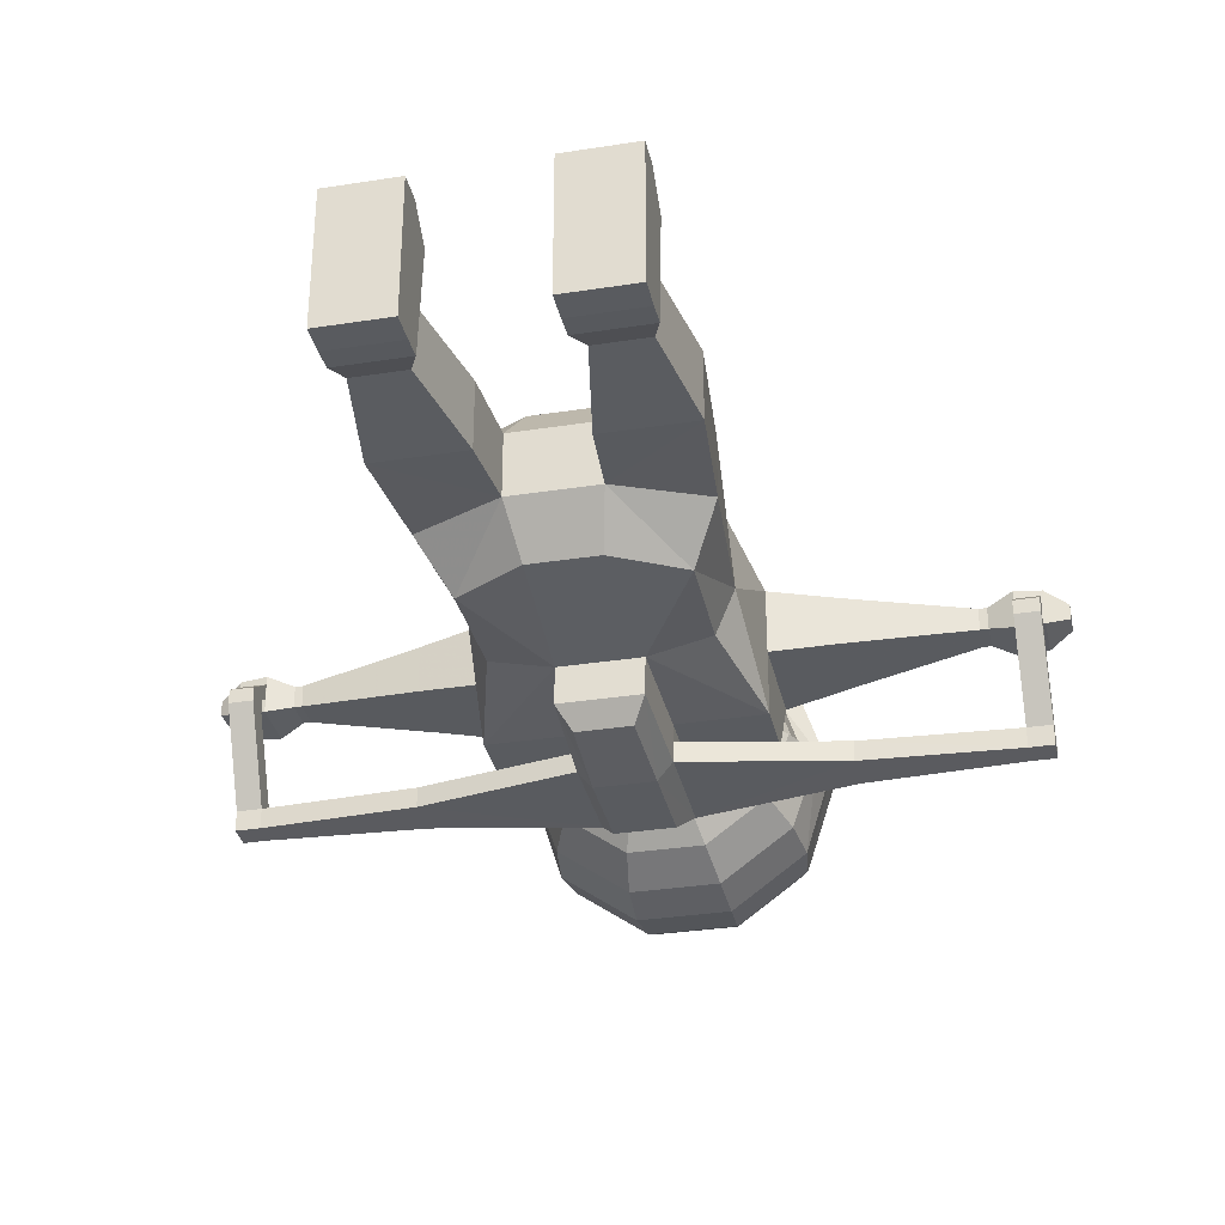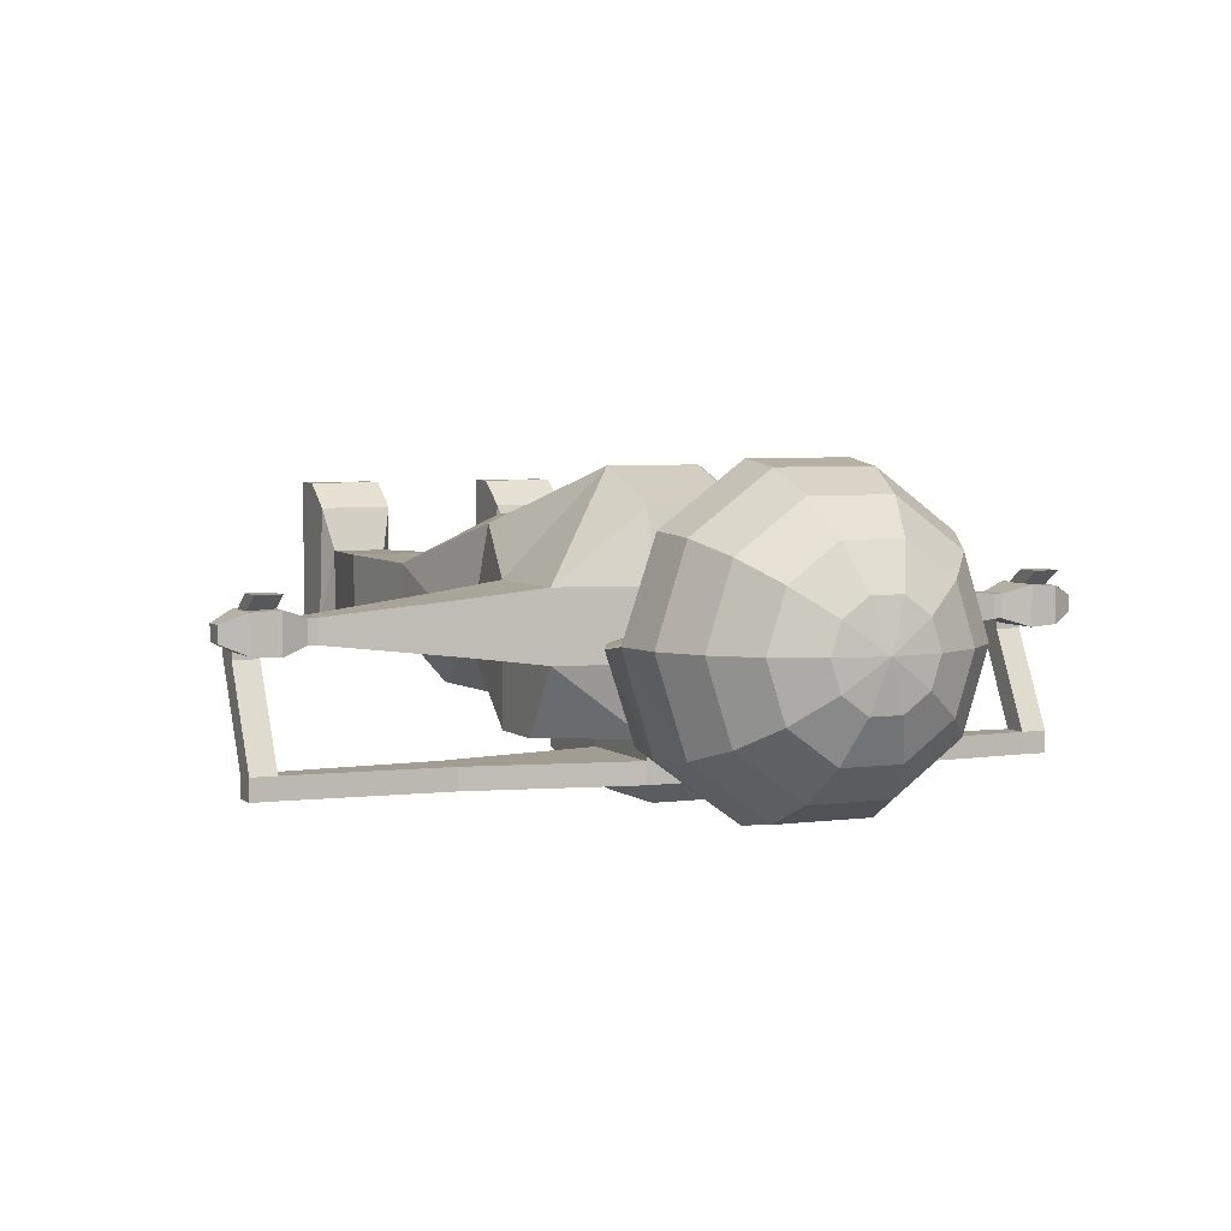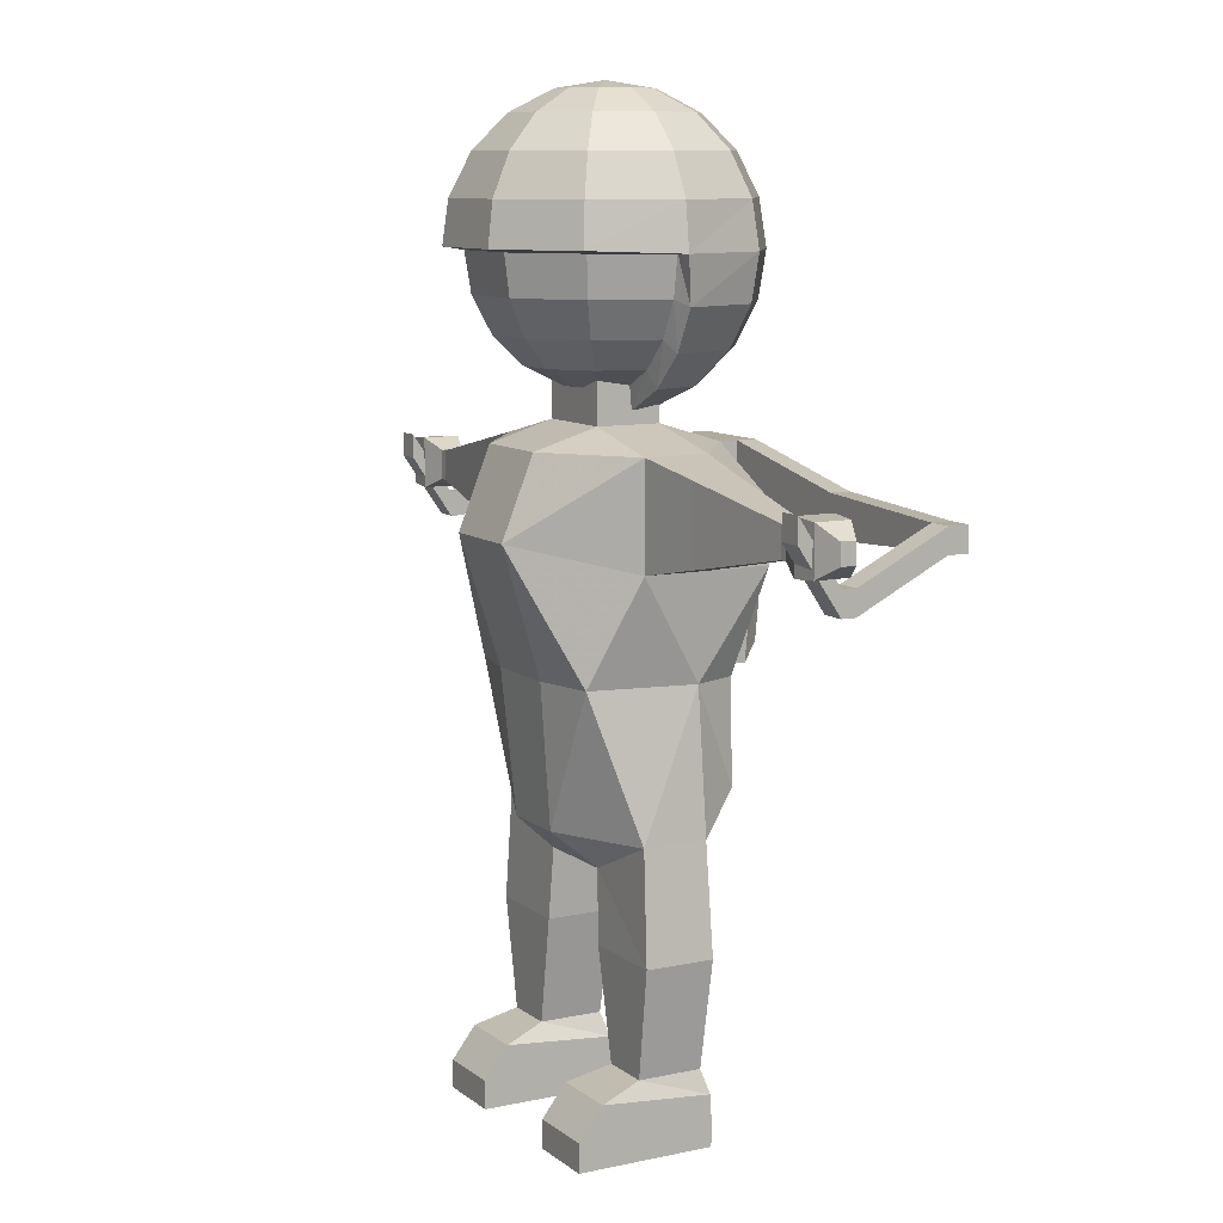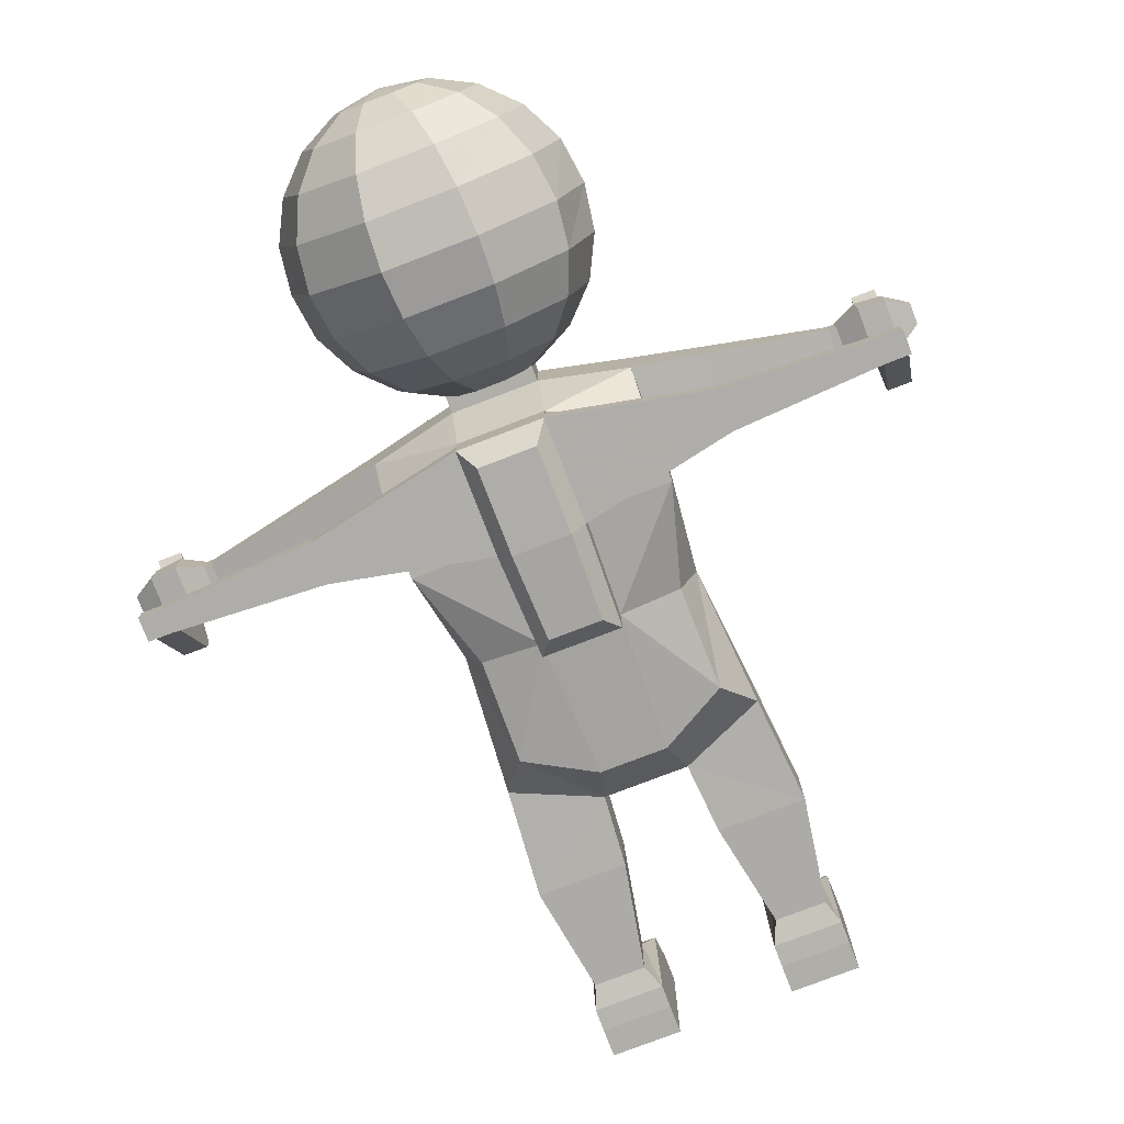
<metadata>
{"format":"obj","ext":"obj","renderer":"f3d","projection":"perspective","resolution":1024,"background":"white","views":[{"elev":-32.7,"azim":12.2,"up":"+Z"},{"elev":4.6,"azim":155.5,"up":"+Z"},{"elev":9.6,"azim":61.0,"up":"+Y"},{"elev":-77.5,"azim":-159.0,"up":"+Z"}]}
</metadata>
<code>
o polySurface1.008
v 0.05953 0.08712 0.01482
v 0.05953 0.08712 0.01253
v 0.05953 0.09021 0.01253
v 0.05953 0.09021 0.01482
v -0.06091 0.09021 0.01253
v -0.06091 0.08712 0.01253
v -0.06091 0.08712 0.01482
v -0.06091 0.09021 0.01482
v 0.05583 0.09042 -0.003715
v 0.05583 0.08677 -0.003711
v 0.05583 0.08674 -0.006785
v 0.05583 0.09042 -0.006794
v -0.05721 0.08677 -0.003711
v -0.05721 0.09042 -0.003715
v -0.05721 0.09042 -0.006794
v -0.05721 0.08674 -0.006785
v -0.03053 0.09451 0.01006
v -0.03053 0.08283 0.01006
v -0.04862 0.0864 0.01199
v -0.04862 0.09094 0.01199
v 0.04723 0.0864 0.01536
v 0.04723 0.0864 0.01199
v 0.04844 0.0864 0.01199
v 0.04844 0.0864 0.01536
v 0.04723 0.09094 0.01199
v 0.04844 0.09094 0.01199
v 0.04723 0.09094 0.01536
v 0.04844 0.09094 0.01536
v -0.04982 0.0864 0.01199
v -0.04982 0.09094 0.01199
v -0.04862 0.0864 0.01536
v -0.04982 0.0864 0.01536
v -0.04862 0.09094 0.01536
v -0.04982 0.09094 0.01536
v 0.05215 0.08478 0.01079
v 0.05215 0.08478 0.01656
v 0.05215 0.09255 0.01079
v 0.05215 0.09255 0.01656
v -0.05353 0.08478 0.01079
v -0.05353 0.09255 0.01079
v -0.05353 0.08478 0.01656
v -0.05353 0.09255 0.01656
v 0.05614 0.08511 0.01103
v 0.05614 0.08511 0.01632
v 0.05614 0.09223 0.01103
v 0.05614 0.09223 0.01632
v -0.05753 0.08511 0.01103
v -0.05753 0.09223 0.01103
v -0.05753 0.08511 0.01632
v -0.05753 0.09223 0.01632
v 0.0294 0.08549 -0.003711
v 0.0294 0.08544 -0.006785
v 0.0522 0.08674 -0.006785
v 0.0522 0.08677 -0.003711
v -0.03079 0.08549 -0.003711
v -0.03079 0.09171 -0.003715
v -0.05359 0.09042 -0.003715
v -0.05359 0.08677 -0.003711
v -0.03079 0.09171 -0.006794
v -0.05359 0.09042 -0.006794
v -0.03079 0.08544 -0.006785
v -0.05359 0.08674 -0.006785
v 0.0522 0.09315 0.01847
v 0.0522 0.0895 0.01847
v 0.05583 0.0895 0.01847
v 0.05583 0.09315 0.01847
v 0.0522 0.09042 -0.006794
v 0.0522 0.09042 -0.003715
v -0.05359 0.0895 0.01847
v -0.05359 0.09315 0.01847
v -0.05721 0.09315 0.01847
v -0.05721 0.0895 0.01847
v 0.05583 0.08002 0.009887
v 0.0522 0.08002 0.009887
v 0.0522 0.08367 0.009883
v 0.05583 0.08367 0.009883
v -0.05721 0.08367 0.009883
v -0.05359 0.08367 0.009883
v -0.05359 0.08002 0.009887
v -0.05721 0.08002 0.009887
v 0.05583 0.08003 0.01204
v 0.0522 0.08003 0.01204
v 0.0522 0.08367 0.01204
v 0.05583 0.08367 0.01204
v -0.05721 0.08367 0.01204
v -0.05359 0.08367 0.01204
v -0.05359 0.08003 0.01204
v -0.05721 0.08003 0.01204
v -0.02033 -0.000378 0.007696
v -0.009639 -0.000378 0.02859
v -0.02033 -0.000378 0.02859
v -0.02033 0.00392 0.02859
v -0.009639 0.00869 0.02494
v -0.02033 0.00869 0.02494
v -0.02033 0.007281 0.007905
v -0.009639 0.00392 0.02859
v -0.009639 -0.000378 0.007696
v -0.009639 0.00392 0.007696
v -0.02033 0.00392 0.007696
v 0.01895 -0.000378 0.02859
v 0.008253 -0.000378 0.007696
v 0.01895 -0.000378 0.007696
v 0.01895 0.007281 0.007905
v 0.01895 0.00392 0.02859
v 0.01895 0.00392 0.007696
v 0.008253 0.00392 0.02859
v 0.008253 0.00392 0.007696
v 0.008253 -0.000378 0.02859
v -0.03053 0.08283 0.0173
v -0.03053 0.09451 0.0173
v 0.02914 0.09451 0.01006
v 0.02914 0.09451 0.0173
v 0.005854 0.1091 0.01855
v -0.00724 0.1091 0.01855
v -0.00724 0.0995 0.01855
v 0.005854 0.0995 0.01855
v -0.00724 0.1091 0.008808
v -0.00724 0.0995 0.008808
v 0.005854 0.0995 0.008808
v 0.005854 0.1091 0.008808
v 0.005854 0.09653 -0.000932
v 0.01895 0.09653 0.008808
v 0.01895 0.08972 -0.000932
v 0.00532 0.0651 0.000259
v 0.01475 0.04938 0.002191
v 0.004454 0.04366 0.002191
v -0.00584 0.04366 0.002191
v -0.006706 0.0651 0.000259
v 0.005854 0.08081 -0.000932
v 0.00532 0.06489 -0.002516
v 0.005854 0.08071 -0.003711
v 0.01455 0.0651 0.002343
v -0.02033 0.08081 -0.000932
v -0.00724 0.08081 -0.000932
v -0.02033 0.09653 0.008808
v -0.02033 0.08972 -0.000932
v -0.01614 0.04938 0.002191
v -0.01593 0.0651 0.002343
v -0.00724 0.09653 -0.000932
v 0.008253 0.007281 0.007905
v 0.008253 0.00869 0.02494
v 0.01769 0.01075 0.01855
v 0.01895 0.00869 0.02494
v 0.02914 0.08283 0.0173
v 0.02914 0.08283 0.01006
v 0.01895 0.08081 -0.000932
v 0.009836 0.01075 0.01855
v -0.01908 0.01075 0.01855
v -0.01908 0.01075 0.008808
v 0.009836 0.01075 0.008808
v 0.01769 0.01075 0.008808
v 0.02035 0.02715 0.00846
v 0.006715 0.02715 0.00846
v 0.006715 0.02715 0.0189
v -0.009639 0.007281 0.007905
v -0.01122 0.01075 0.01855
v -0.00724 0.03795 0.008808
v -0.01122 0.01075 0.008808
v -0.02174 0.02715 0.00846
v -0.008101 0.02715 0.00846
v -0.02174 0.02715 0.0189
v -0.008101 0.02715 0.0189
v -0.02033 0.04367 0.008808
v -0.00724 0.03795 0.01855
v 0.005854 0.03795 0.008808
v -0.00724 0.09652 -0.006794
v -0.00724 0.08059 -0.006785
v -0.00724 0.08071 -0.003711
v -0.00724 0.09653 -0.003715
v -0.006706 0.06489 -0.002516
v 0.0294 0.09171 -0.003715
v 0.0294 0.09171 -0.006794
v 0.005854 0.09653 -0.003715
v -0.005074 0.08048 -0.009526
v -0.005074 0.09364 -0.009536
v 0.005854 0.08059 -0.006785
v 0.00532 0.06465 -0.005586
v 0.003688 0.08048 -0.009526
v -0.004717 0.06732 -0.008538
v 0.003331 0.06732 -0.008538
v -0.006706 0.06465 -0.005586
v 0.005854 0.09652 -0.006794
v 0.003688 0.09364 -0.009536
v 0.02035 0.02715 0.0189
v 0.005854 0.03795 0.01855
v 0.004454 0.04366 0.02516
v -0.00584 0.04366 0.02516
v -0.02033 0.09653 0.01855
v -0.01873 0.0651 0.009205
v -0.02033 0.08081 0.008808
v -0.02033 0.04367 0.01855
v -0.01593 0.0651 0.02501
v -0.006706 0.0651 0.0271
v -0.02033 0.08081 0.01855
v 0.01895 0.04367 0.008808
v 0.00532 0.0651 0.0271
v 0.01895 0.04367 0.01855
v 0.01895 0.09653 0.01855
v 0.01895 0.08081 0.01855
v 0.01895 0.08081 0.008808
v 0.005854 0.09653 0.02829
v -0.00724 0.09653 0.02829
v -0.00724 0.08442 0.03309
v 0.01735 0.0651 0.009205
v 0.01455 0.0651 0.02501
v 0.005854 0.08442 0.03309
v -0.005812 0.1045 0.01703
v -0.002795 0.1045 0.01922
v -0.004477 0.1073 0.0244
v -0.01022 0.1073 0.02023
v 0.000934 0.1045 0.01922
v 0.002616 0.1073 0.0244
v 0.003951 0.1045 0.01703
v 0.008355 0.1073 0.02023
v 0.005103 0.1045 0.01348
v 0.01055 0.1073 0.01348
v 0.006063 0.1015 0.01317
v 0.004815 0.1015 0.009308
v 0.009913 0.1047 0.005604
v 0.01235 0.1048 0.0129
v 0.001264 0.1015 0.006729
v 0.003211 0.1047 0.000735
v -0.003125 0.1015 0.006729
v -0.005072 0.1047 0.000735
v -0.006676 0.1015 0.009308
v -0.01177 0.1047 0.005604
v -0.007924 0.1015 0.01317
v -0.01421 0.1048 0.0129
v -0.006965 0.1045 0.01348
v -0.01241 0.1073 0.01348
v -0.005812 0.1116 0.02851
v -0.01371 0.1116 0.02277
v 0.003951 0.1116 0.02851
v 0.01185 0.1116 0.02277
v 0.01487 0.1116 0.01348
v 0.01395 0.1098 0.002671
v 0.01732 0.1098 0.01269
v 0.004754 0.1098 -0.004012
v -0.006615 0.1098 -0.004012
v -0.01581 0.1098 0.002671
v -0.01918 0.1098 0.01269
v -0.01673 0.1116 0.01348
v -0.006669 0.117 0.03114
v -0.01596 0.117 0.0244
v 0.004808 0.117 0.03114
v 0.01409 0.117 0.0244
v 0.01764 0.117 0.01348
v 0.01654 0.1161 0.000789
v 0.02049 0.1161 0.01256
v 0.005742 0.1161 -0.007055
v -0.007604 0.1161 -0.007055
v -0.0184 0.1161 0.000789
v -0.02235 0.1161 0.01256
v -0.0195 0.117 0.01348
v -0.006965 0.1231 0.03205
v -0.01673 0.1231 0.02496
v 0.005103 0.1231 0.03205
v 0.01487 0.1231 0.02496
v 0.0186 0.1231 0.01348
v 0.01743 0.1231 0.000142
v 0.02158 0.1231 0.01348
v 0.006083 0.1231 -0.008103
v -0.007944 0.1231 -0.008103
v -0.01929 0.1231 0.000142
v -0.02344 0.1231 0.01348
v -0.02046 0.1231 0.01348
v -0.01914 0.1235 0.02671
v -0.007886 0.1235 0.03489
v -0.007604 0.13 0.03402
v -0.0184 0.13 0.02618
v 0.006025 0.1235 0.03489
v 0.005742 0.13 0.03402
v 0.01728 0.1235 0.02671
v 0.01654 0.13 0.02618
v 0.02066 0.13 0.01348
v 0.01654 0.13 0.000789
v 0.005742 0.13 -0.007055
v -0.007604 0.13 -0.007055
v -0.0184 0.13 0.000789
v -0.02253 0.13 0.01348
v -0.006615 0.1363 0.03098
v -0.01581 0.1363 0.0243
v 0.004754 0.1363 0.03098
v 0.01395 0.1363 0.0243
v 0.01746 0.1363 0.01348
v 0.01395 0.1363 0.002671
v 0.004754 0.1363 -0.004012
v -0.006615 0.1363 -0.004012
v -0.01581 0.1363 0.002671
v -0.01932 0.1363 0.01348
v -0.005072 0.1414 0.02623
v -0.01177 0.1414 0.02136
v 0.003211 0.1414 0.02623
v 0.009913 0.1414 0.02136
v 0.01247 0.1414 0.01348
v 0.009913 0.1414 0.005604
v 0.003211 0.1414 0.000735
v -0.005072 0.1414 0.000735
v -0.01177 0.1414 0.005604
v -0.01433 0.1414 0.01348
v -0.003125 0.1446 0.02024
v -0.006676 0.1446 0.01766
v 0.001264 0.1446 0.02024
v 0.004815 0.1446 0.01766
v 0.006171 0.1446 0.01348
v 0.004815 0.1446 0.009308
v 0.001264 0.1446 0.006729
v -0.003125 0.1446 0.006729
v -0.006676 0.1446 0.009308
v -0.008032 0.1446 0.01348
v -0.000931 0.1457 0.01348
f 1 2 3 4
f 5 6 7 8
f 9 10 11 12
f 13 14 15 16
f 17 18 19 20
f 21 22 23 24
f 22 25 26 23
f 25 27 28 26
f 27 21 24 28
f 20 19 29 30
f 19 31 32 29
f 31 33 34 32
f 33 20 30 34
f 24 23 35 36
f 23 26 37 35
f 26 28 38 37
f 28 24 36 38
f 30 29 39 40
f 29 32 41 39
f 32 34 42 41
f 34 30 40 42
f 36 35 43 44
f 35 37 45 43
f 37 38 46 45
f 38 36 44 46
f 40 39 47 48
f 39 41 49 47
f 41 42 50 49
f 42 40 48 50
f 2 1 44 43
f 43 45 3 2
f 45 46 4 3
f 1 4 46 44
f 48 47 6 5
f 47 49 7 6
f 49 50 8 7
f 50 48 5 8
f 51 52 53 54
f 55 56 57 58
f 56 59 60 57
f 59 61 62 60
f 61 55 58 62
f 63 64 65 66
f 54 53 11 10
f 53 67 12 11
f 67 68 9 12
f 69 70 71 72
f 57 60 15 14
f 60 62 16 15
f 62 58 13 16
f 54 10 73 74
f 9 68 75 76
f 57 14 77 78
f 13 58 79 80
f 74 73 81 82
f 76 75 83 84
f 78 77 85 86
f 80 79 87 88
f 82 81 65 64
f 84 83 63 66
f 86 85 71 70
f 88 87 69 72
f 89 90 91
f 92 93 94
f 95 92 94
f 96 97 98
f 90 92 91
f 92 89 91
f 97 99 98
f 97 96 90
f 99 97 89
f 89 92 99
f 92 95 99
f 90 89 97
f 92 90 96
f 93 92 96
f 100 101 102
f 103 104 105
f 106 100 104
f 101 106 107
f 102 107 105
f 104 102 105
f 107 103 105
f 107 102 101
f 102 104 100
f 101 100 108
f 106 101 108
f 100 106 108
f 19 18 109 31
f 31 109 110 33
f 33 110 17 20
f 27 25 111 112
f 113 114 115 116
f 115 114 117 118
f 119 120 113 116
f 121 122 123
f 122 121 119
f 124 125 126
f 127 128 124 126
f 129 124 130 131
f 119 118 117 120
f 125 124 132
f 128 133 134
f 133 135 136
f 128 137 138
f 133 128 138
f 137 128 127
f 133 139 134
f 139 135 118
f 135 139 136
f 139 133 136
f 139 118 119 121
f 106 140 107
f 103 107 140
f 140 106 141
f 103 142 143
f 104 103 143
f 143 106 104
f 22 21 144 145
f 25 22 145 111
f 144 21 27 112
f 146 121 123
f 124 146 132
f 146 124 129
f 121 146 129
f 122 146 123
f 106 143 141
f 147 143 142
f 143 147 141
f 147 140 141
f 93 148 94
f 95 148 149
f 148 95 94
f 150 103 140
f 142 103 151
f 152 150 153
f 103 150 151
f 153 147 154
f 140 147 150
f 147 153 150
f 152 142 151
f 150 152 151
f 155 96 98
f 96 155 93
f 155 99 95
f 99 155 98
f 155 156 93
f 157 137 127
f 149 155 95
f 155 149 158
f 156 155 158
f 148 159 149
f 148 93 156
f 158 159 160
f 160 156 158
f 161 156 162
f 157 159 163
f 164 160 157
f 137 157 163
f 156 161 148
f 164 161 162
f 160 164 162
f 156 160 162
f 159 148 161
f 125 165 126
f 126 165 157 127
f 165 152 153
f 159 158 149
f 159 157 160
f 166 167 61 59
f 61 167 168 55
f 168 169 56 55
f 166 59 56 169
f 124 128 170 130
f 170 128 134 168
f 134 139 169 168
f 68 171 51 54
f 53 52 172 67
f 67 172 171 68
f 171 173 131 51
f 173 121 129 131
f 139 121 173 169
f 166 174 167
f 174 166 175
f 131 176 52 51
f 131 130 177 176
f 178 179 174
f 175 178 174
f 178 177 180
f 179 177 181
f 174 181 167
f 182 178 183
f 175 182 183
f 52 176 182 172
f 166 169 173 182
f 172 182 173 171
f 181 170 168 167
f 177 130 170 181
f 181 174 179
f 178 182 176
f 177 178 176
f 178 175 183
f 182 175 166
f 179 178 180
f 177 179 180
f 142 152 184
f 147 184 154
f 184 147 142
f 185 153 154
f 184 185 154
f 153 185 165
f 186 187 164 185
f 185 164 157 165
f 110 188 135 17
f 135 188 115 118
f 189 133 138
f 17 135 190 18
f 137 189 138
f 133 189 190
f 135 133 190
f 189 137 163
f 161 164 191
f 191 164 187
f 159 191 163
f 191 189 163
f 191 159 161
f 192 187 193
f 187 192 191
f 194 109 18 190
f 110 109 194 188
f 189 194 190
f 189 192 194
f 192 189 191
f 165 125 195
f 152 165 195
f 193 187 186 196
f 152 197 184
f 197 152 195
f 185 184 197
f 197 186 185
f 116 198 122 119
f 112 111 122 198
f 112 198 199 144
f 144 199 200 145
f 146 122 200
f 145 200 122 111
f 201 198 116
f 115 202 201 116
f 188 202 115
f 188 203 202
f 203 192 193
f 194 203 188
f 194 192 203
f 125 204 195
f 204 146 200
f 204 125 132
f 146 204 132
f 199 204 200
f 186 205 196
f 204 197 195
f 197 205 186
f 205 206 196
f 202 203 206 201
f 206 203 193 196
f 204 205 197
f 199 205 204
f 199 206 205
f 198 206 199
f 206 198 201
f 207 208 209 210
f 208 211 212 209
f 211 213 214 212
f 213 215 216 214
f 217 218 219 220
f 218 221 222 219
f 221 223 224 222
f 223 225 226 224
f 225 227 228 226
f 229 207 210 230
f 210 209 231 232
f 209 212 233 231
f 212 214 234 233
f 214 216 235 234
f 220 219 236 237
f 219 222 238 236
f 222 224 239 238
f 224 226 240 239
f 226 228 241 240
f 230 210 232 242
f 232 231 243 244
f 231 233 245 243
f 233 234 246 245
f 234 235 247 246
f 237 236 248 249
f 236 238 250 248
f 238 239 251 250
f 239 240 252 251
f 240 241 253 252
f 242 232 244 254
f 244 243 255 256
f 243 245 257 255
f 245 246 258 257
f 246 247 259 258
f 249 248 260 261
f 248 250 262 260
f 250 251 263 262
f 251 252 264 263
f 252 253 265 264
f 254 244 256 266
f 267 268 269 270
f 268 271 272 269
f 271 273 274 272
f 273 261 275 274
f 261 260 276 275
f 260 262 277 276
f 262 263 278 277
f 263 264 279 278
f 264 265 280 279
f 265 267 270 280
f 270 269 281 282
f 269 272 283 281
f 272 274 284 283
f 274 275 285 284
f 275 276 286 285
f 276 277 287 286
f 277 278 288 287
f 278 279 289 288
f 279 280 290 289
f 280 270 282 290
f 282 281 291 292
f 281 283 293 291
f 283 284 294 293
f 284 285 295 294
f 285 286 296 295
f 286 287 297 296
f 287 288 298 297
f 288 289 299 298
f 289 290 300 299
f 290 282 292 300
f 292 291 301 302
f 291 293 303 301
f 293 294 304 303
f 294 295 305 304
f 295 296 306 305
f 296 297 307 306
f 297 298 308 307
f 298 299 309 308
f 299 300 310 309
f 300 292 302 310
f 302 301 311
f 301 303 311
f 303 304 311
f 304 305 311
f 305 306 311
f 306 307 311
f 307 308 311
f 308 309 311
f 309 310 311
f 310 302 311
f 68 54 74 75
f 10 9 76 73
f 58 57 78 79
f 14 13 80 77
f 75 74 82 83
f 73 76 84 81
f 79 78 86 87
f 77 80 88 85
f 83 82 64 63
f 81 84 66 65
f 87 86 70 69
f 85 88 72 71
f 216 215 217 220
f 229 230 228 227
f 235 216 220 237
f 230 242 241 228
f 247 235 237 249
f 242 254 253 241
f 259 247 249 261
f 254 266 265 253
f 256 255 268 267
f 255 257 271 268
f 257 258 273 271
f 258 259 261 273
f 266 256 267 265

</code>
